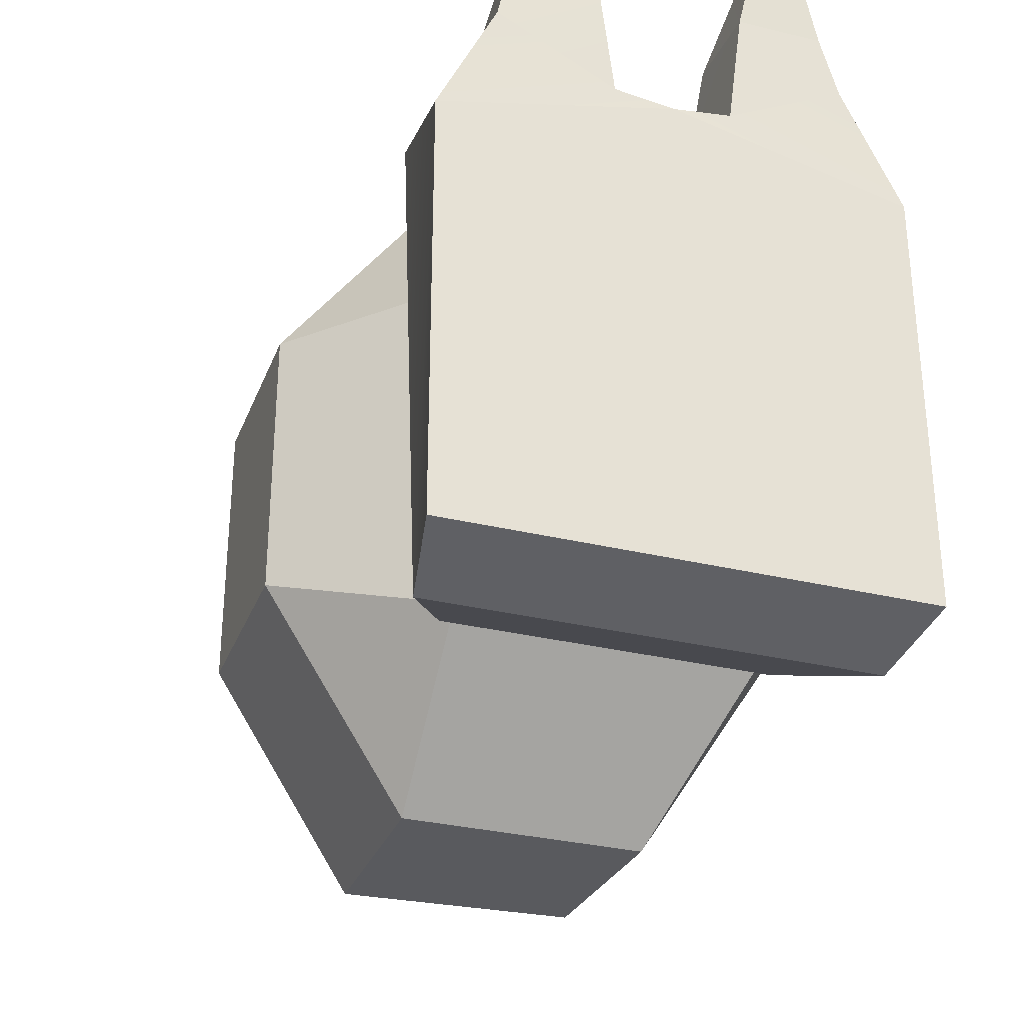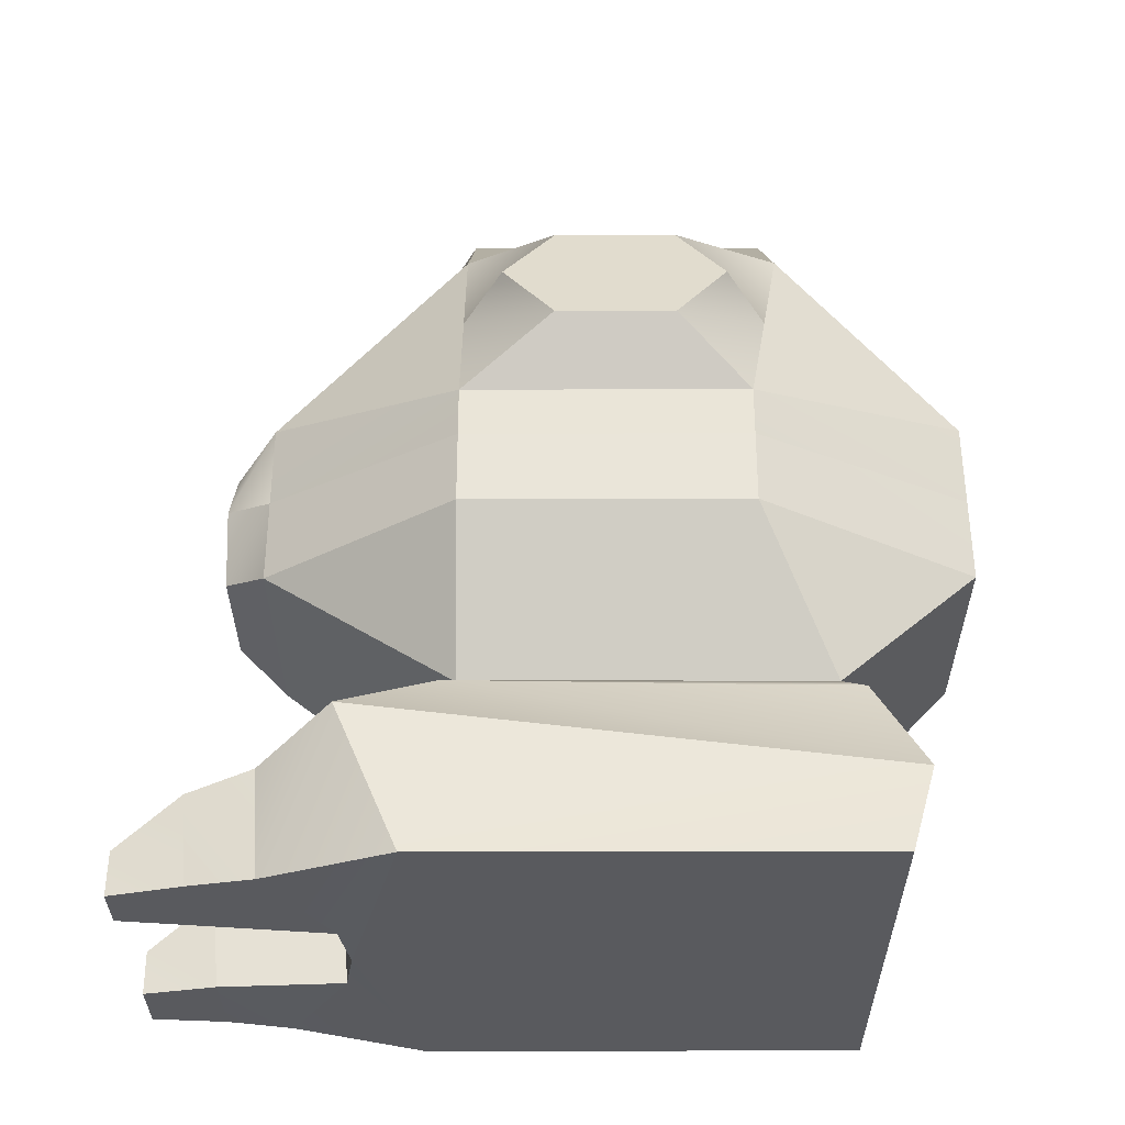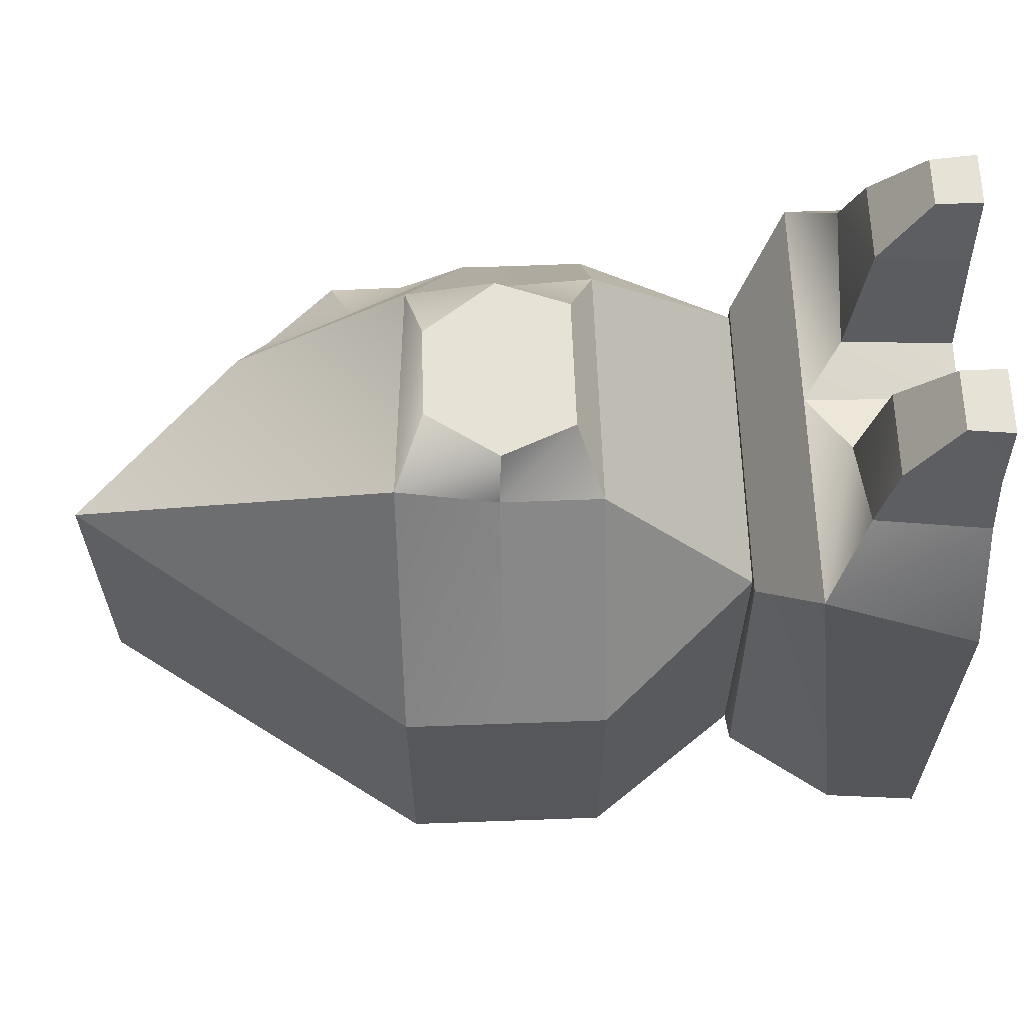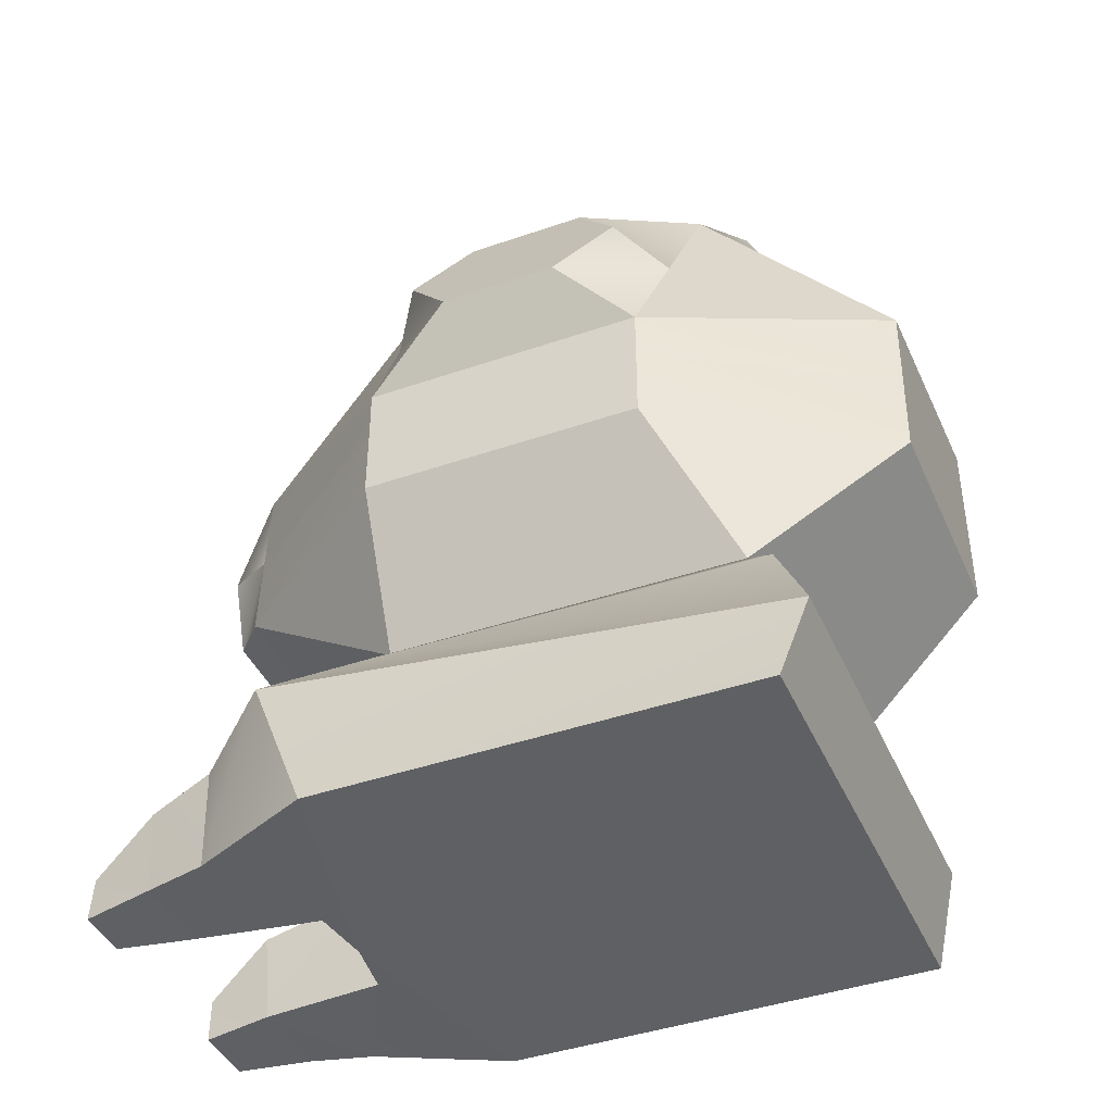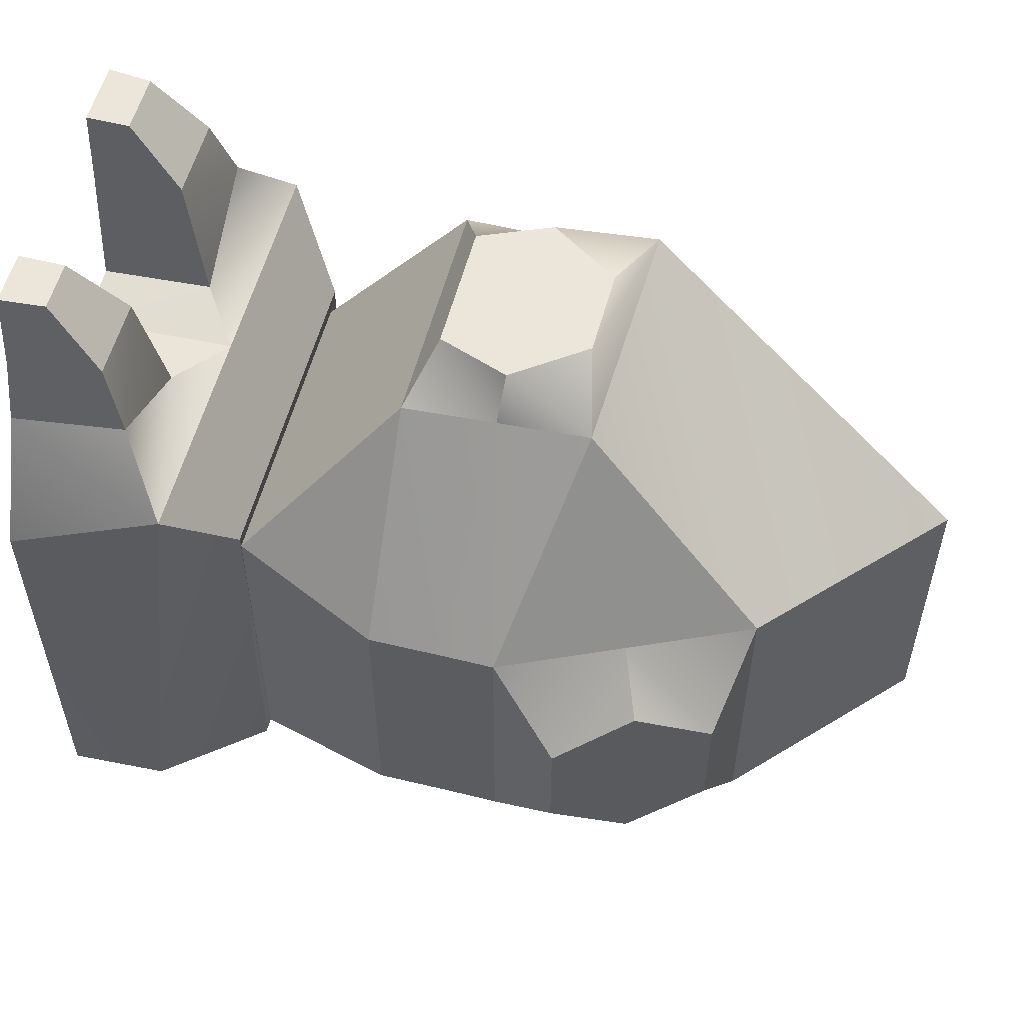
<metadata>
{"format":"obj","ext":"obj","renderer":"f3d","projection":"perspective","resolution":1024,"background":"white","views":[{"elev":-31.2,"azim":-19.1,"up":"+Z"},{"elev":-31.7,"azim":90.2,"up":"+Y"},{"elev":63.4,"azim":-92.1,"up":"+Z"},{"elev":-42.2,"azim":112.6,"up":"+Y"},{"elev":56.1,"azim":104.5,"up":"+Z"}]}
</metadata>
<code>
g default
v -3.465 -6.361 3.524
v -3.465 -6.361 -2.136
v -3.465 -2.468 3.524
v -3.465 -2.468 -2.136
v -0.6136 -6.361 7.429
v -0.6136 -2.468 7.977
v -0.6136 -6.361 -6.589
v -0.6136 -2.468 -6.589
v -0.6136 -9.449 3.524
v -0.6136 -9.449 -3.626
v 1.39 4.166 3.524
v 1.39 4.166 -2.901
v 7.022 -6.361 3.524
v 7.022 -6.361 -2.136
v 7.019 -3.845 3.524
v 7.019 -3.845 -2.136
v 4.182 -6.361 7.429
v 3.963 -2.718 7.429
v 4.182 -6.361 -6.589
v 3.963 -2.718 -6.589
v 5.559 -9.449 3.524
v 5.559 -9.449 -3.626
v 4.871 0.9411 3.524
v 4.871 0.9411 -2.901
v 2.584 -3.06 8.329
v 3.082 -5.874 8.329
v 0.8198 -3.038 8.329
v 0.4865 -5.874 8.329
v 7.014 -4.87 3.524
v 4.072 -4.529 7.429
v 3.601 -4.459 8.329
v -0.1153 -4.448 8.329
v -0.6136 -4.403 7.429
v -3.465 -4.403 3.524
v -3.465 -4.403 -2.136
v -0.6136 -4.403 -6.589
v 4.072 -4.529 -6.589
v 7.014 -4.87 -2.136
v 7.71 -2.473 1.683
v 6.375 0.4853 1.683
v 7.71 -2.473 -0.6817
v 6.375 0.4853 -0.7475
v 5.945 -1.452 3.524
v 5.945 -1.452 -2.518
v 7.042 -0.9938 2.727
v 7.042 -0.9938 -1.73
v -2.444 -13.63 4.367
v 2.329 -13.63 5.505
v 7.103 -13.63 4.367
v -2.104 -10.52 5.667
v 2.329 -10.52 5.667
v 6.762 -10.52 5.667
v -0.9501 -9.439 3.825
v 2.329 -9.439 3.825
v 5.608 -9.439 3.825
v -0.9501 -9.575 -4.121
v 2.329 -9.575 -4.121
v 5.608 -9.575 -4.121
v -2.104 -11.81 -5.024
v 2.329 -11.81 -5.024
v 6.762 -11.81 -5.024
v -2.444 -13.63 -4.497
v 2.329 -13.63 -4.497
v 7.103 -13.63 -4.497
v -1.242 -13.6 6.927
v 1.127 -13.6 5.688
v 1.127 -11.34 5.861
v -1.073 -11.34 7.1
v 3.509 -13.6 5.69
v 5.922 -13.6 6.929
v 5.75 -11.34 7.098
v 3.509 -11.34 5.859
v -0.7159 -13.6 9.689
v 0.6009 -13.6 9.689
v 0.6009 -12.73 9.684
v -0.6219 -12.73 9.684
v 4.176 -13.62 9.689
v 5.255 -13.62 9.689
v 5.178 -12.71 9.684
v 4.176 -12.71 9.684
v 0.8554 -11.73 8.412
v 0.8554 -13.56 8.231
v -0.9704 -13.56 8.231
v -0.8402 -11.73 8.412
v 3.852 -11.71 8.407
v 5.456 -11.71 8.407
v 5.579 -13.58 8.232
v 3.852 -13.58 8.232
g leftLeg
f 14 38 13
f 13 38 29
f 1 34 2
f 2 34 35
f 37 38 19
f 19 38 14
f 2 35 7
f 7 35 36
f 19 7 37
f 37 7 36
f 7 10 2
f 22 19 14
f 7 19 10
f 10 19 22
f 35 34 4
f 4 34 3
f 36 35 8
f 8 35 4
f 3 11 4
f 4 11 12
f 12 8 4
f 6 11 3
f 27 25 6
f 6 25 18
f 33 32 6
f 6 32 27
f 34 33 3
f 3 33 6
f 34 1 33
f 33 1 5
f 32 28 31
f 31 28 26
f 9 5 1
f 17 21 13
f 10 9 2
f 2 9 1
f 22 14 21
f 21 14 13
f 5 28 33
f 33 28 32
f 28 5 26
f 26 5 17
f 5 9 17
f 17 9 21
f 8 20 36
f 36 20 37
f 20 16 37
f 37 16 38
f 15 29 16
f 16 29 38
f 20 8 24
f 24 8 12
f 11 23 12
f 12 23 24
f 18 43 23
f 44 20 24
f 45 46 40
f 40 46 42
f 29 15 30
f 30 15 18
f 30 18 31
f 31 18 25
f 31 25 32
f 32 25 27
f 18 23 6
f 6 23 11
f 13 29 17
f 17 29 30
f 17 30 26
f 26 30 31
f 45 40 43
f 43 40 23
f 15 16 39
f 39 16 41
f 46 44 42
f 42 44 24
f 24 23 42
f 42 23 40
f 43 18 15
f 45 43 39
f 39 43 15
f 46 45 41
f 41 45 39
f 46 41 44
f 44 41 16
f 20 44 16
f 73 74 76
f 76 74 75
f 78 79 77
f 77 79 80
f 48 47 63
f 63 47 62
f 64 49 63
f 63 49 48
f 48 66 47
f 47 66 65
f 51 67 48
f 48 67 66
f 51 50 67
f 67 50 68
f 47 65 50
f 50 65 68
f 48 49 69
f 69 49 70
f 51 48 72
f 72 48 69
f 66 82 65
f 65 82 83
f 66 67 82
f 82 67 81
f 67 68 81
f 81 68 84
f 68 65 84
f 84 65 83
f 69 70 88
f 88 70 87
f 71 86 70
f 70 86 87
f 72 85 71
f 71 85 86
f 69 88 72
f 72 88 85
f 81 75 82
f 82 75 74
f 83 82 73
f 73 82 74
f 84 83 76
f 76 83 73
f 81 84 75
f 75 84 76
f 85 80 86
f 86 80 79
f 86 79 87
f 87 79 78
f 88 87 77
f 77 87 78
f 85 88 80
f 80 88 77
f 52 49 61
f 61 49 64
f 49 52 70
f 70 52 71
f 51 72 52
f 52 72 71
f 52 55 51
f 51 55 54
f 60 61 63
f 63 61 64
f 21 54 55
f 21 55 22
f 22 55 58
f 52 61 55
f 55 61 58
f 50 59 47
f 47 59 62
f 60 63 59
f 59 63 62
f 57 58 60
f 60 58 61
f 57 22 58
f 10 22 57
f 50 51 53
f 53 51 54
f 54 9 53
f 21 9 54
f 50 53 59
f 59 53 56
f 9 10 53
f 53 10 56
f 57 60 56
f 56 60 59
f 10 57 56

</code>
